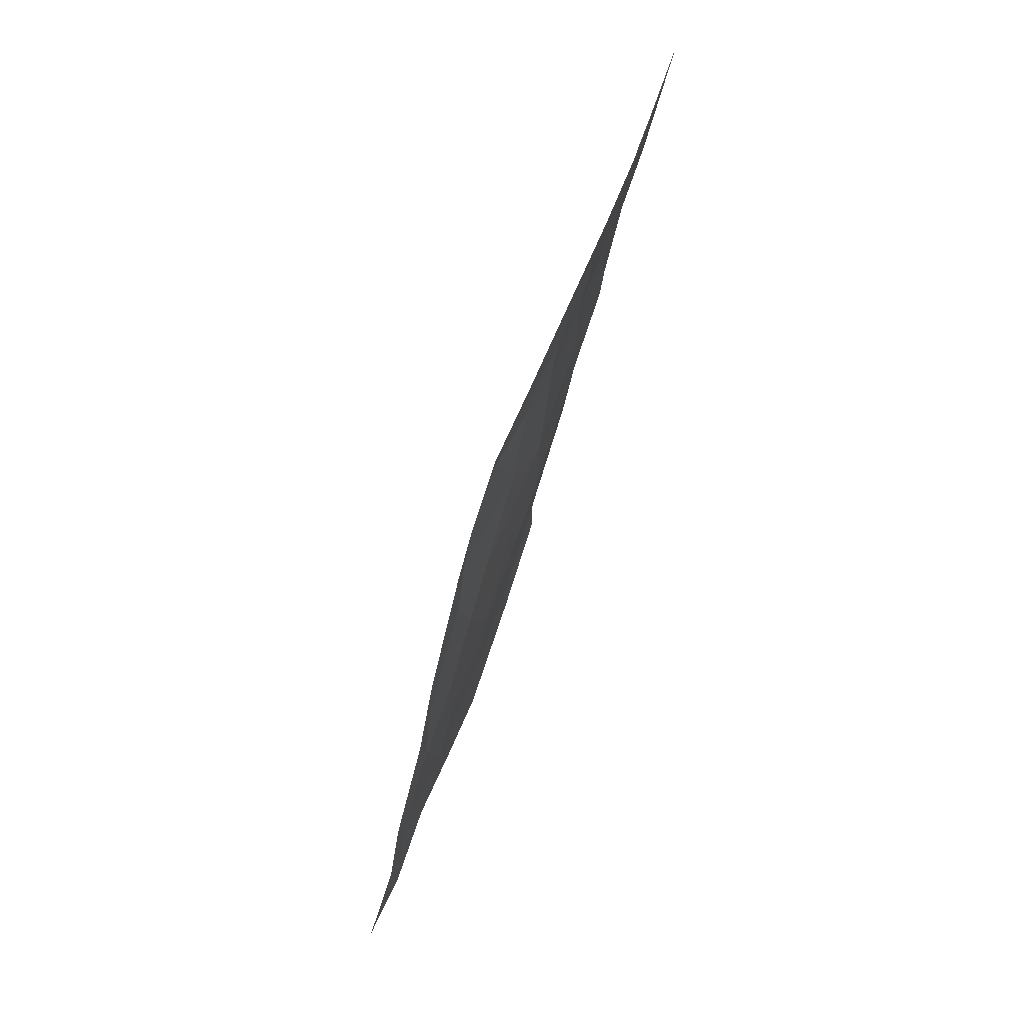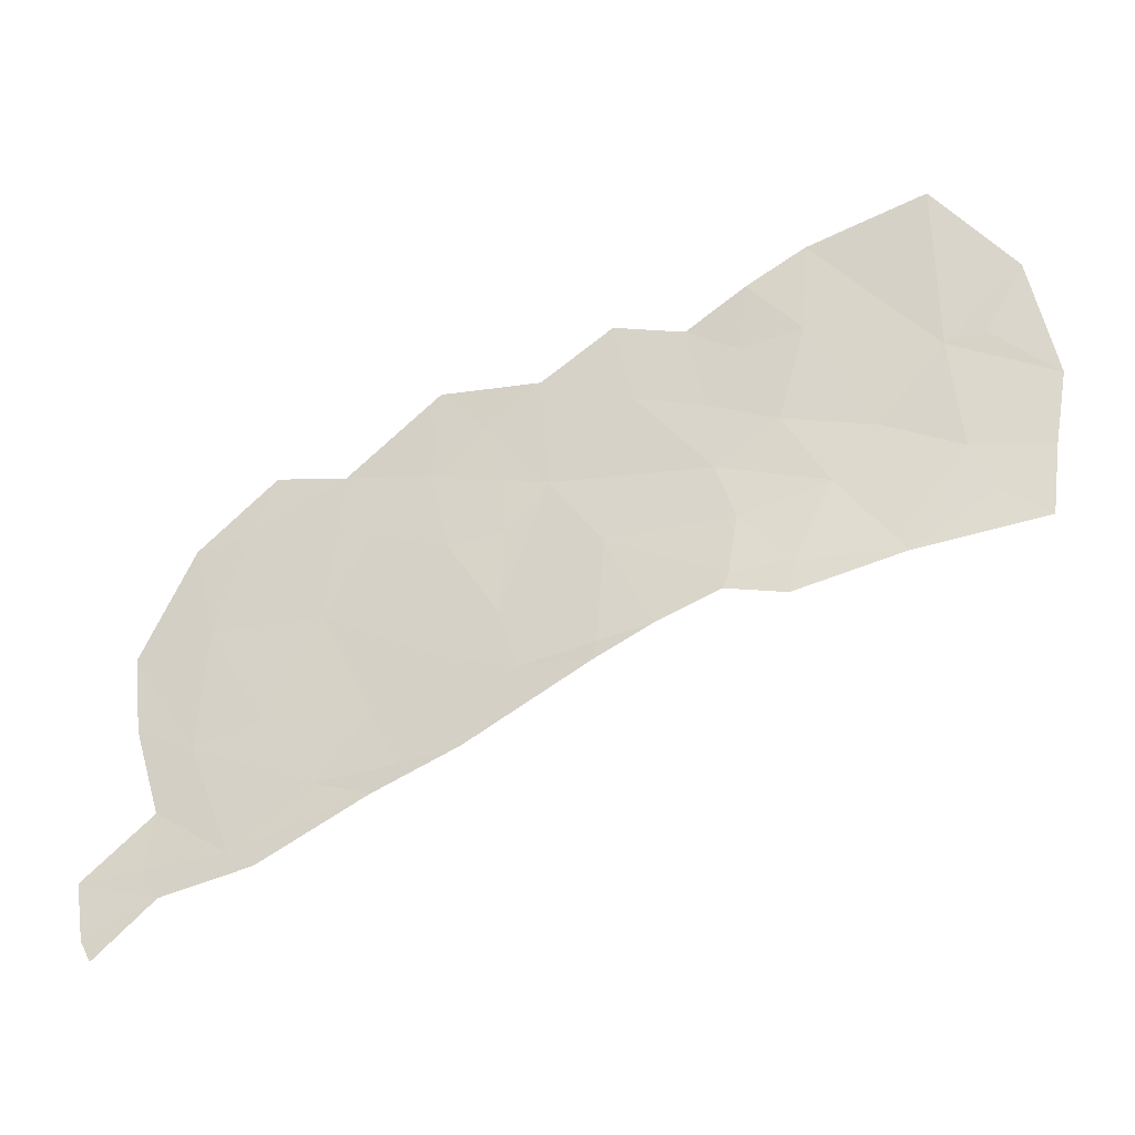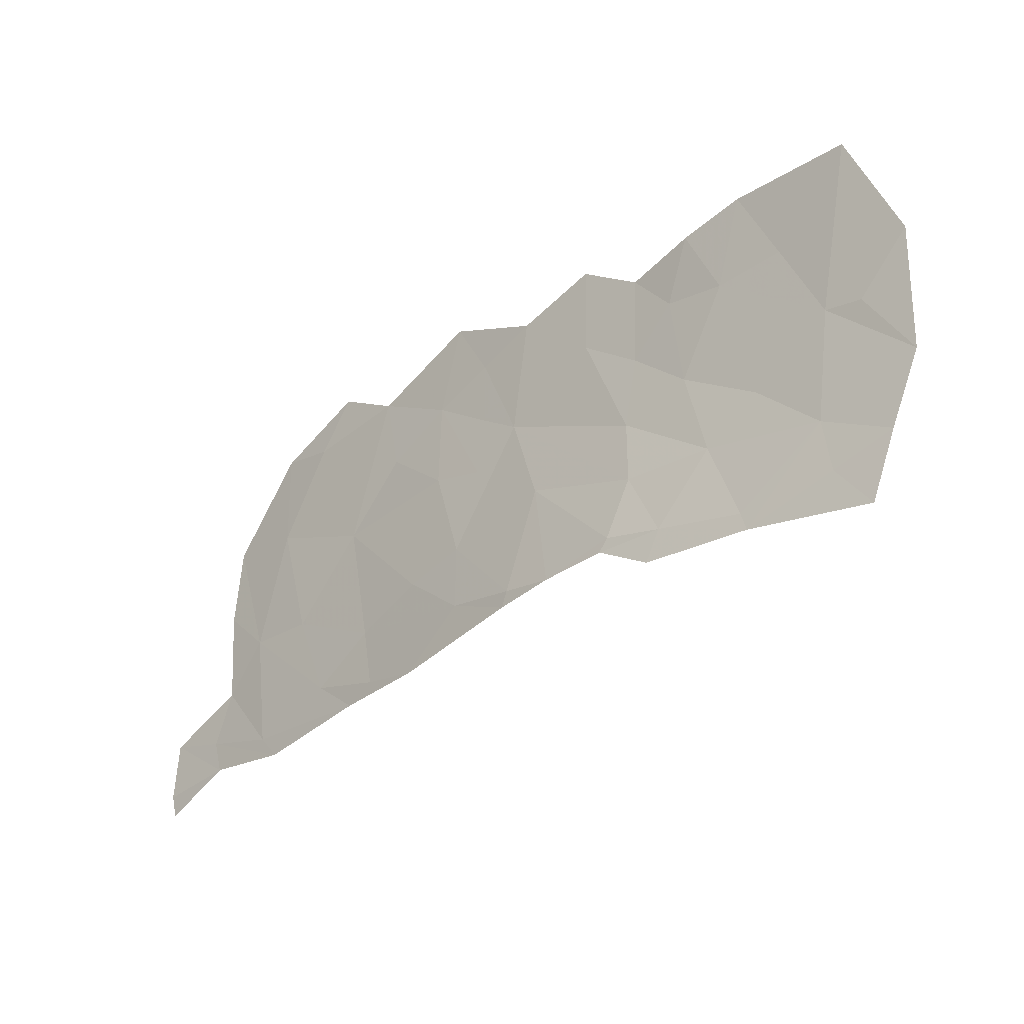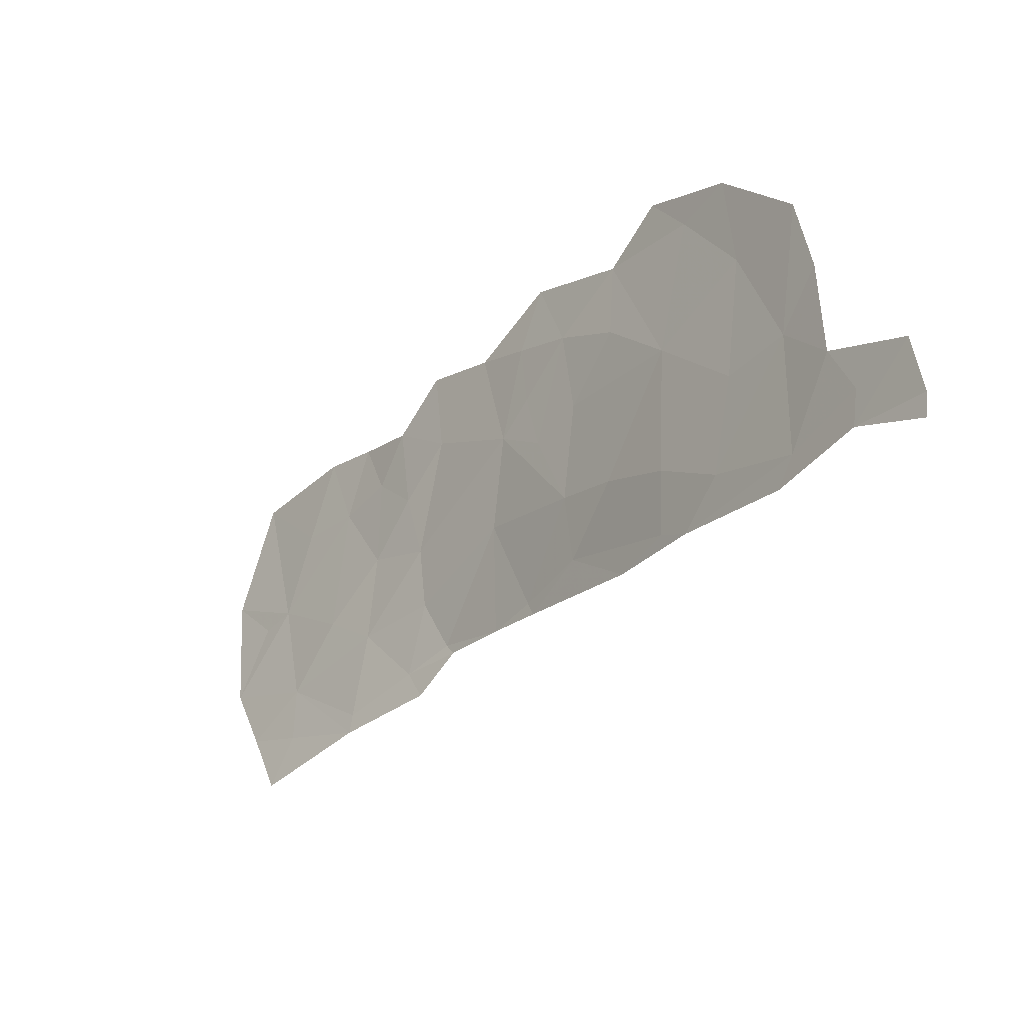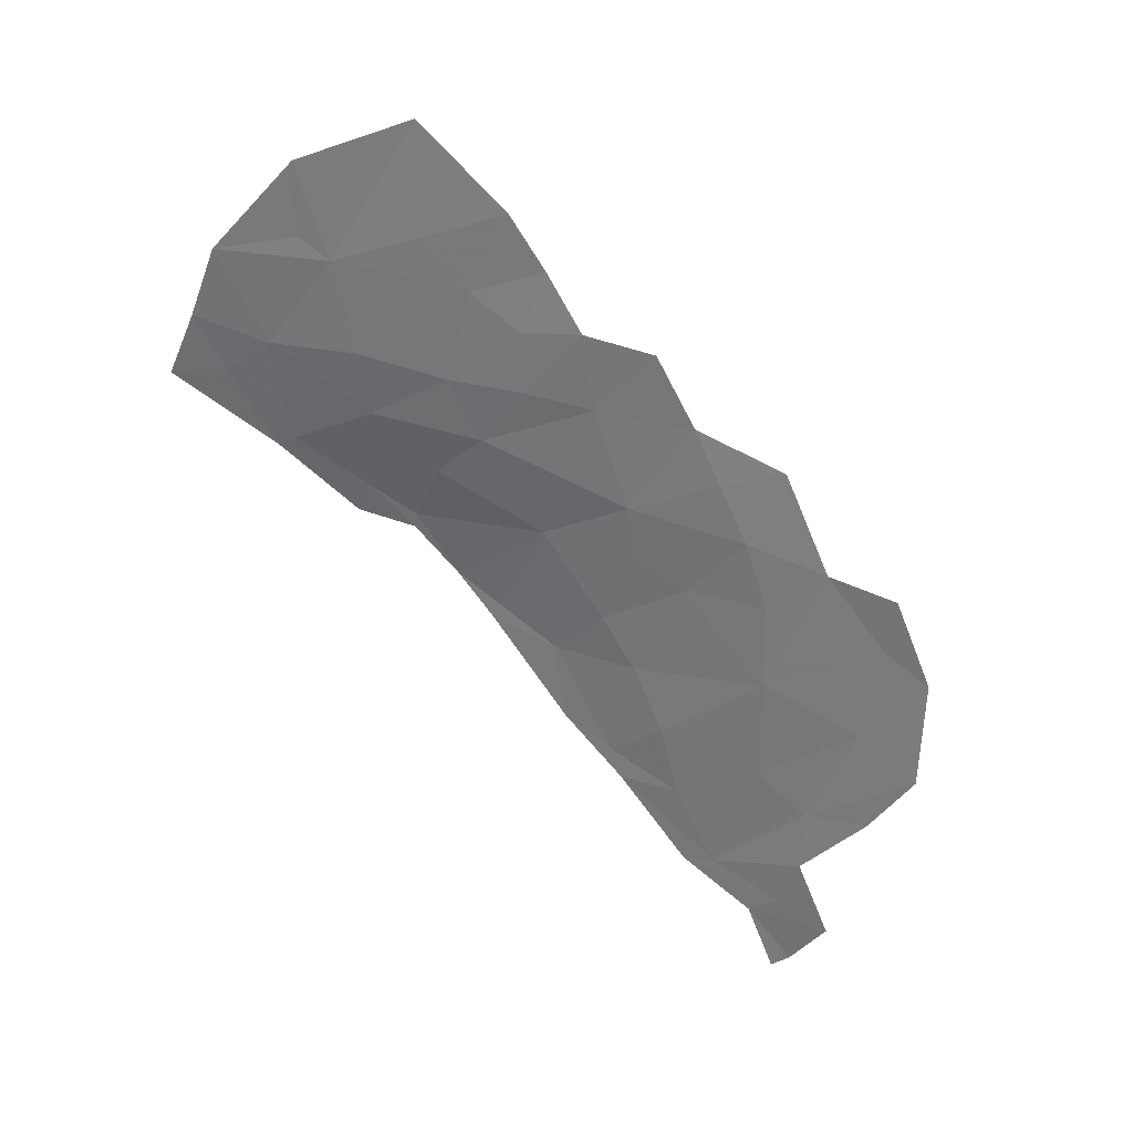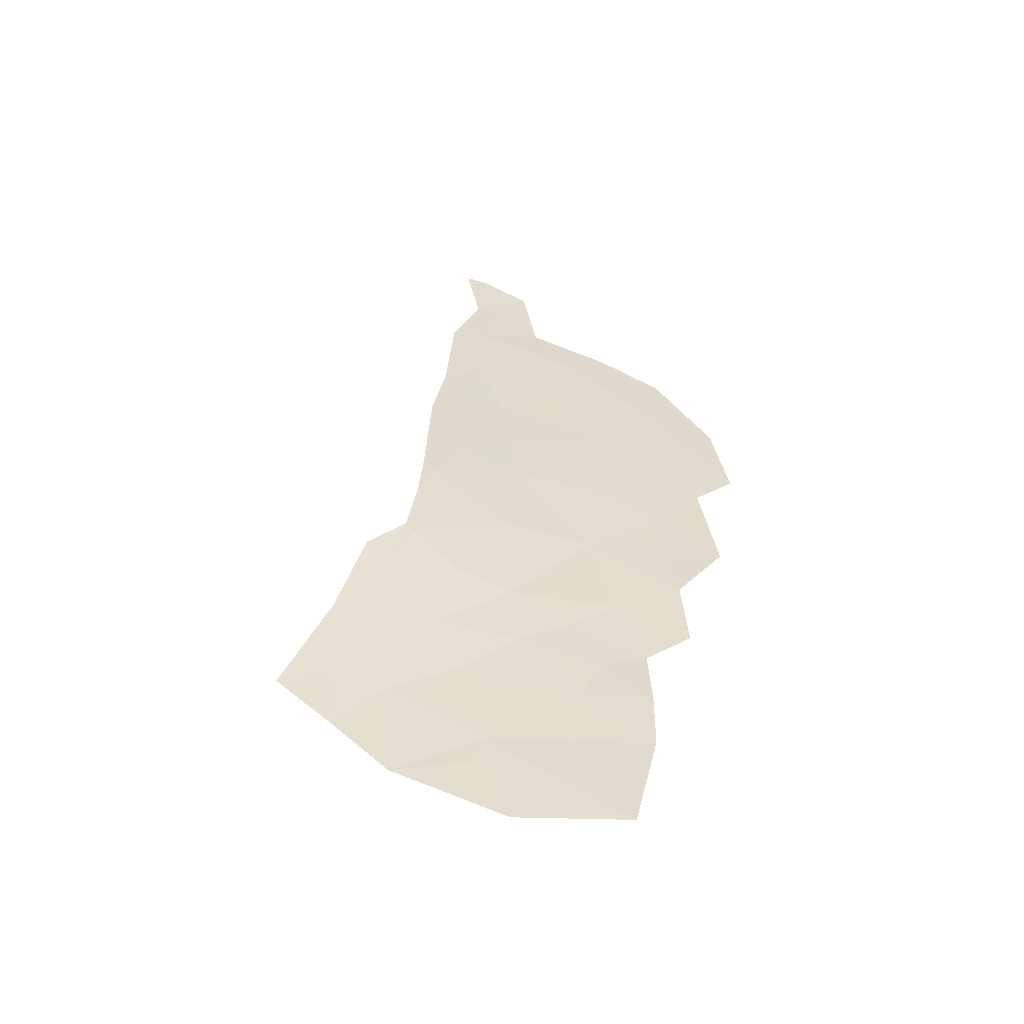
<metadata>
{"format":"obj","ext":"obj","renderer":"f3d","projection":"perspective","resolution":1024,"background":"white","views":[{"elev":-20.9,"azim":87.7,"up":"+Y"},{"elev":-7.1,"azim":21.6,"up":"+Y"},{"elev":4.2,"azim":48.6,"up":"+Y"},{"elev":-63.0,"azim":-122.2,"up":"+Y"},{"elev":-78.2,"azim":156.5,"up":"+Z"},{"elev":19.9,"azim":124.9,"up":"+Z"}]}
</metadata>
<code>
v -31.47 -943.4 281.9
v -36.66 -944.7 282.1
v -38.64 -947 282.9
v -21.51 -935.6 279.4
v -27.83 -937.3 279.7
v -21.52 -936.9 279.9
v -6.923 -929.6 276.1
v 1.449 -929.3 274.8
v 0.3585 -928.1 274.4
v 7.577 -924.5 271.9
v 11.9 -926.7 272.2
v 11.78 -921.2 269.9
v -58.86 -926.5 274.5
v -53.92 -925.2 274.2
v -52.62 -920.4 272.2
v -50.12 -951.4 284.3
v -38.64 -947 282.9
v -43.78 -946.1 282.3
v -8.472 -910.2 267.5
v -3.234 -907.5 266.1
v -8.994 -902.9 264.9
v -35.91 -927.1 274.9
v -30.96 -926.2 274.4
v -38.56 -920.9 272.2
v -60.77 -941.6 280.1
v -55.27 -943.2 280.9
v -62.48 -935.6 277.7
v -15.73 -916.3 270
v -21.94 -915.2 269.9
v -14.35 -921.7 272.4
v -62.92 -953.8 285
v -55.42 -954.8 285.5
v -57.35 -952.7 284.6
v -61.35 -958.2 286.9
v -60.16 -959.7 287.4
v -4.914 -923.3 272.5
v 5.116 -920.9 270.5
v -1.925 -918.8 270.2
v -39.88 -940.8 280.2
v -27.83 -937.3 279.7
v -35.02 -936.1 278.6
v -55.27 -943.2 280.9
v -49.55 -940.9 280.1
v -55.83 -933.5 277.2
v -9.605 -917.8 270.5
v -1.925 -918.8 270.2
v -8.472 -910.2 267.5
v -45.92 -932.6 276.8
v -42.79 -925.7 274.2
v -46.16 -920.7 272.4
v 2.788 -912.3 267.4
v 5.98 -911.5 266.9
v 8.39 -905.9 264.6
v 11.95 -915.2 267.5
v -30.96 -926.2 274.4
v -28.11 -922.1 272.7
v -32.22 -921.7 272.5
v -30.44 -932.8 277.3
v -3.234 -907.5 266.1
v 2.788 -912.3 267.4
v 0.612 -899 263.1
v -8.994 -902.9 264.9
v -13.55 -906 266.4
v -8.472 -910.2 267.5
v 0.612 -899 263.1
v -8.994 -902.9 264.9
v -3.234 -907.5 266.1
v -11.89 -925.9 274.5
v -11.75 -930.6 277.1
v -6.923 -929.6 276.1
v -22.47 -927.4 275.3
v 5.98 -911.5 266.9
v 11.95 -915.2 267.5
v 8.39 -905.9 264.6
v 2.788 -912.3 267.4
v 8.39 -905.9 264.6
v 0.612 -899 263.1
v -13.55 -906 266.4
v -13.58 -911.6 268.2
v -8.472 -910.2 267.5
v -30.16 -913.3 269.3
v -21.94 -915.2 269.9
v -24.57 -908.8 267.5
v -32.22 -921.7 272.5
v -38.56 -920.9 272.2
v -30.96 -926.2 274.4
v -34.26 -917 270.7
v -28.11 -922.1 272.7
v -30.16 -913.3 269.3
v -38.82 -913.7 269.9
v -46.16 -920.7 272.4
v -42.79 -925.7 274.2
v -35.91 -927.1 274.9
v -9.605 -917.8 270.5
v -4.914 -923.3 272.5
v -1.925 -918.8 270.2
v -8.472 -910.2 267.5
v 2.788 -912.3 267.4
v -3.234 -907.5 266.1
v -1.925 -918.8 270.2
v 5.116 -920.9 270.5
v 11.95 -915.2 267.5
v 11.78 -921.2 269.9
v 7.577 -924.5 271.9
v 1.449 -929.3 274.8
v 11.9 -926.7 272.2
v 0.3585 -928.1 274.4
v -6.923 -929.6 276.1
v -11.89 -925.9 274.5
v -28.11 -922.1 272.7
v -22.47 -927.4 275.3
v -21.94 -915.2 269.9
v -30.16 -913.3 269.3
v -14.35 -921.7 272.4
v -15.73 -916.3 270
v -21.94 -915.2 269.9
v -18.34 -909.7 267.5
v -24.57 -908.8 267.5
v -13.58 -911.6 268.2
v -13.55 -906 266.4
v -8.472 -910.2 267.5
v -53.92 -925.2 274.2
v -46.16 -920.7 272.4
v -52.62 -920.4 272.2
v -45.92 -932.6 276.8
v -35.91 -927.1 274.9
v -42.79 -925.7 274.2
v -30.44 -932.8 277.3
v -30.96 -926.2 274.4
v -22.47 -927.4 275.3
v -28.11 -922.1 272.7
v -6.923 -929.6 276.1
v -7.003 -932.3 277.3
v 1.449 -929.3 274.8
v -12.06 -931.8 277.6
v -11.75 -930.6 277.1
v -17.13 -934.3 278.9
v -21.51 -935.6 279.4
v -21.52 -936.9 279.9
v -27.83 -937.3 279.7
v -35.02 -936.1 278.6
v -39.88 -940.8 280.2
v -27.83 -937.3 279.7
v -31.47 -943.4 281.9
v -21.52 -936.9 279.9
v -36.66 -944.7 282.1
v -43.78 -946.1 282.3
v -38.64 -947 282.9
v -50.12 -951.4 284.3
v -47.51 -952.4 284.8
v -38.64 -947 282.9
v -57.35 -952.7 284.6
v -55.42 -954.8 285.5
v -57.37 -948.3 282.7
v -62.92 -953.8 285
v -55.27 -943.2 280.9
v -60.77 -941.6 280.1
v -49.55 -940.9 280.1
v -55.83 -933.5 277.2
v -58.86 -926.5 274.5
v -62.48 -935.6 277.7
v -55.27 -943.2 280.9
f 3 1 2
f 6 4 5
f 9 7 8
f 12 10 11
f 15 13 14
f 18 16 17
f 21 19 20
f 24 22 23
f 27 25 26
f 30 28 29
f 33 31 32
f 31 34 32
f 34 35 32
f 38 36 37
f 41 39 40
f 44 42 43
f 47 45 46
f 50 48 49
f 53 51 52
f 52 51 54
f 57 55 56
f 55 58 56
f 61 59 60
f 64 62 63
f 67 65 66
f 70 68 69
f 68 71 69
f 74 72 73
f 77 75 76
f 80 78 79
f 83 81 82
f 86 84 85
f 84 87 85
f 93 85 92
f 92 85 91
f 91 85 90
f 85 87 90
f 90 87 89
f 89 87 88
f 87 84 88
f 96 94 95
f 99 97 98
f 97 100 98
f 100 101 98
f 98 101 102
f 102 101 103
f 103 101 104
f 106 104 105
f 104 101 105
f 105 101 107
f 101 95 107
f 107 95 108
f 108 95 109
f 111 109 110
f 113 110 112
f 112 110 114
f 110 109 114
f 109 95 114
f 95 94 114
f 114 94 115
f 118 116 117
f 116 115 117
f 120 117 119
f 117 115 119
f 115 94 119
f 119 94 121
f 124 122 123
f 123 122 125
f 127 125 126
f 129 126 128
f 126 125 128
f 131 128 130
f 134 132 133
f 133 132 135
f 132 136 135
f 135 136 137
f 136 130 137
f 139 137 138
f 137 130 138
f 130 128 138
f 138 128 140
f 140 128 141
f 128 125 141
f 141 125 142
f 145 143 144
f 144 143 146
f 143 142 146
f 148 146 147
f 146 142 147
f 151 149 150
f 153 150 152
f 150 149 152
f 155 152 154
f 152 149 154
f 157 154 156
f 154 149 156
f 149 147 156
f 156 147 158
f 147 142 158
f 142 125 158
f 158 125 159
f 125 122 159
f 122 160 159
f 162 159 161
f 159 160 161

</code>
